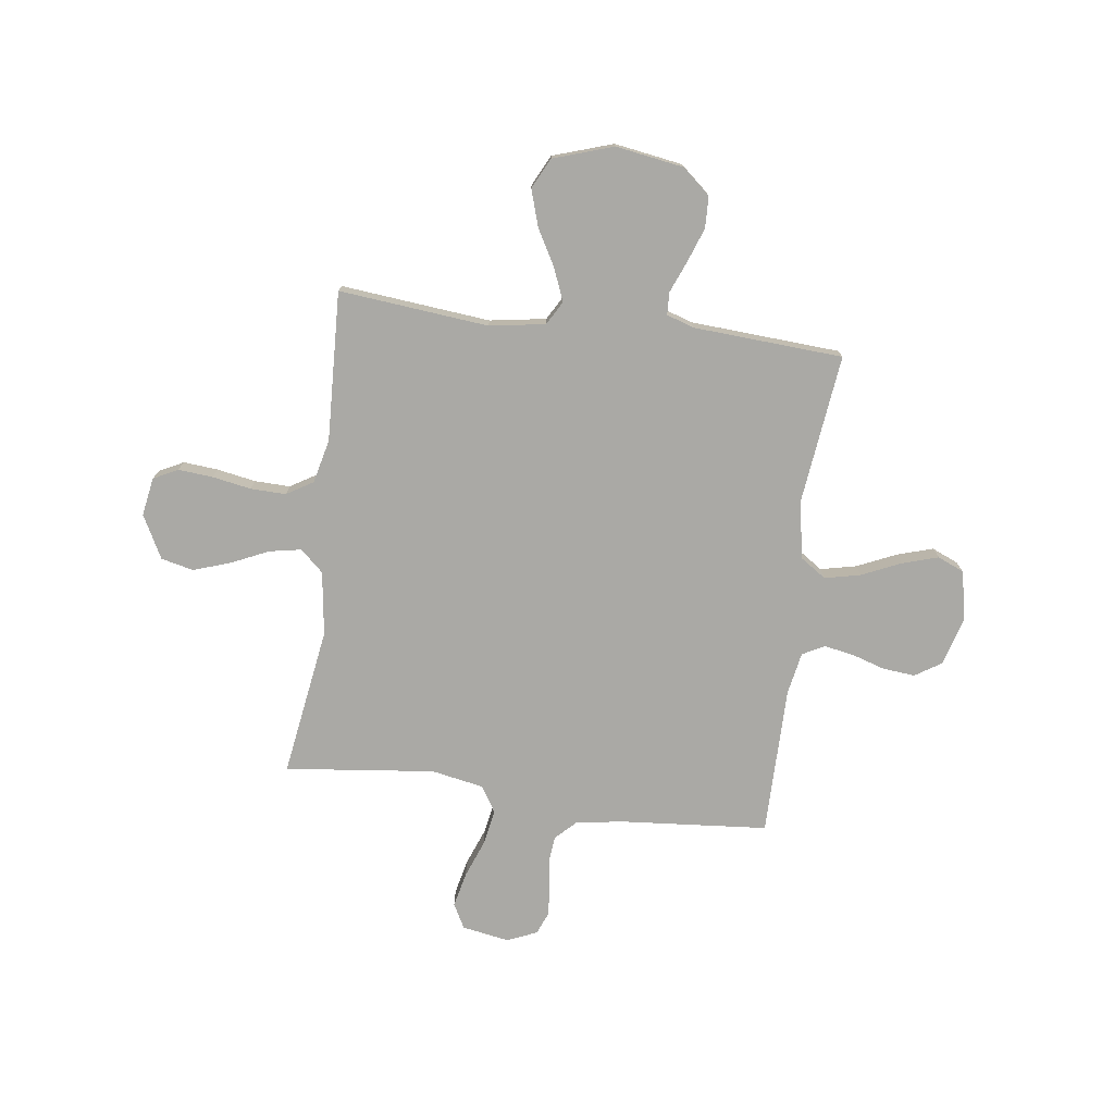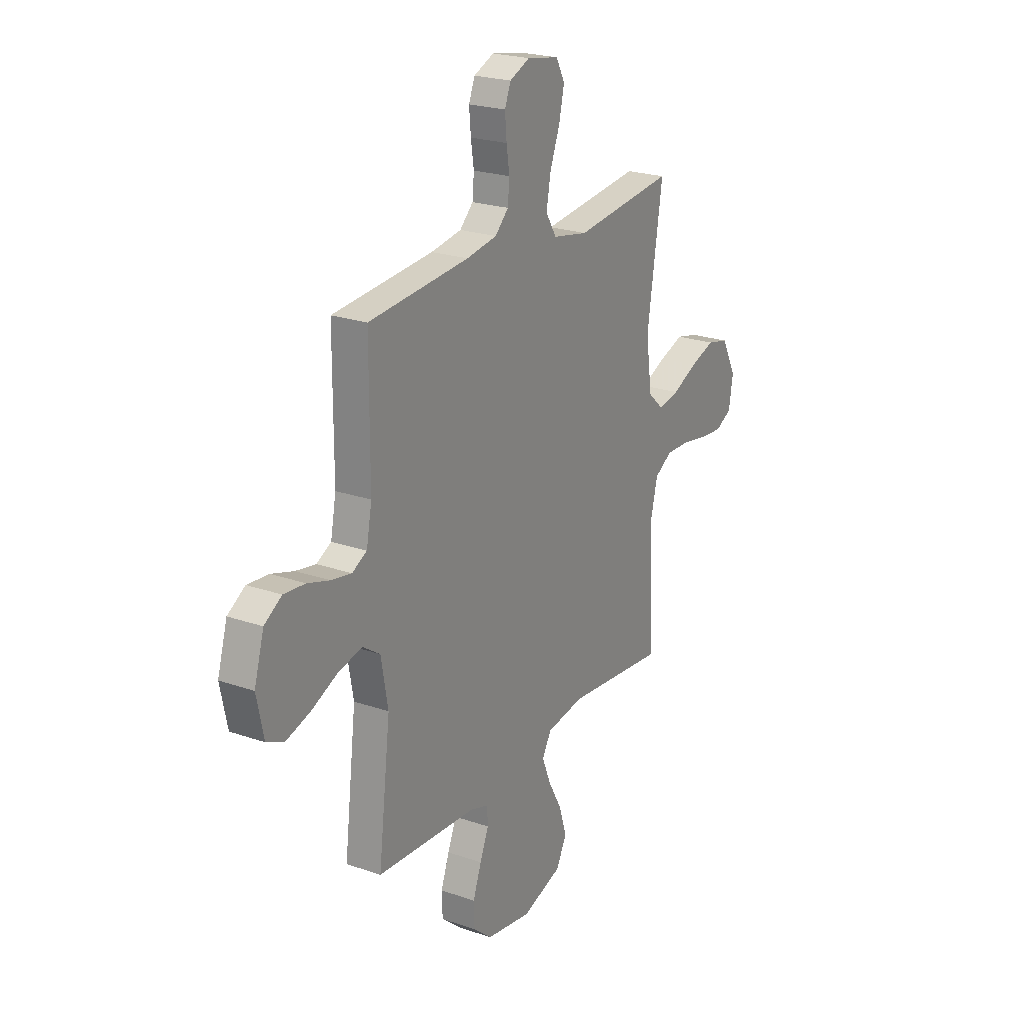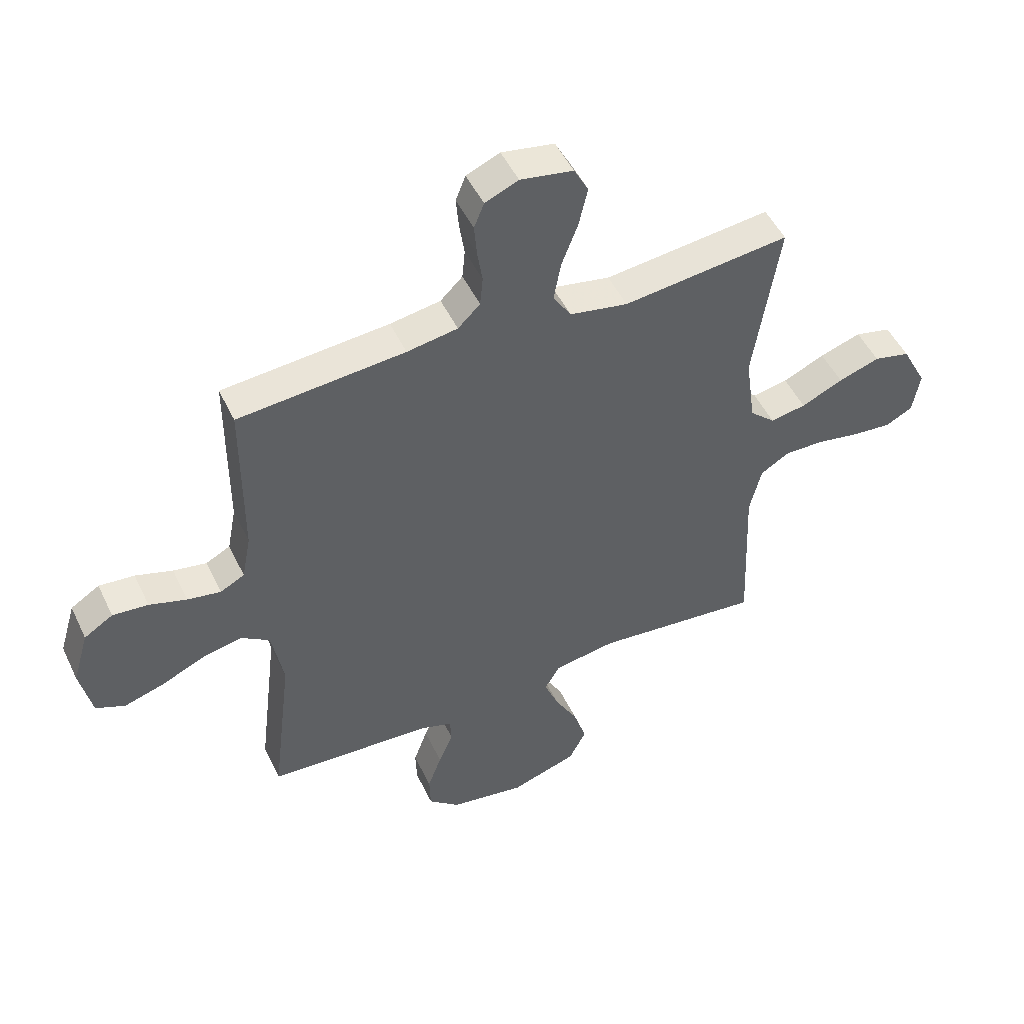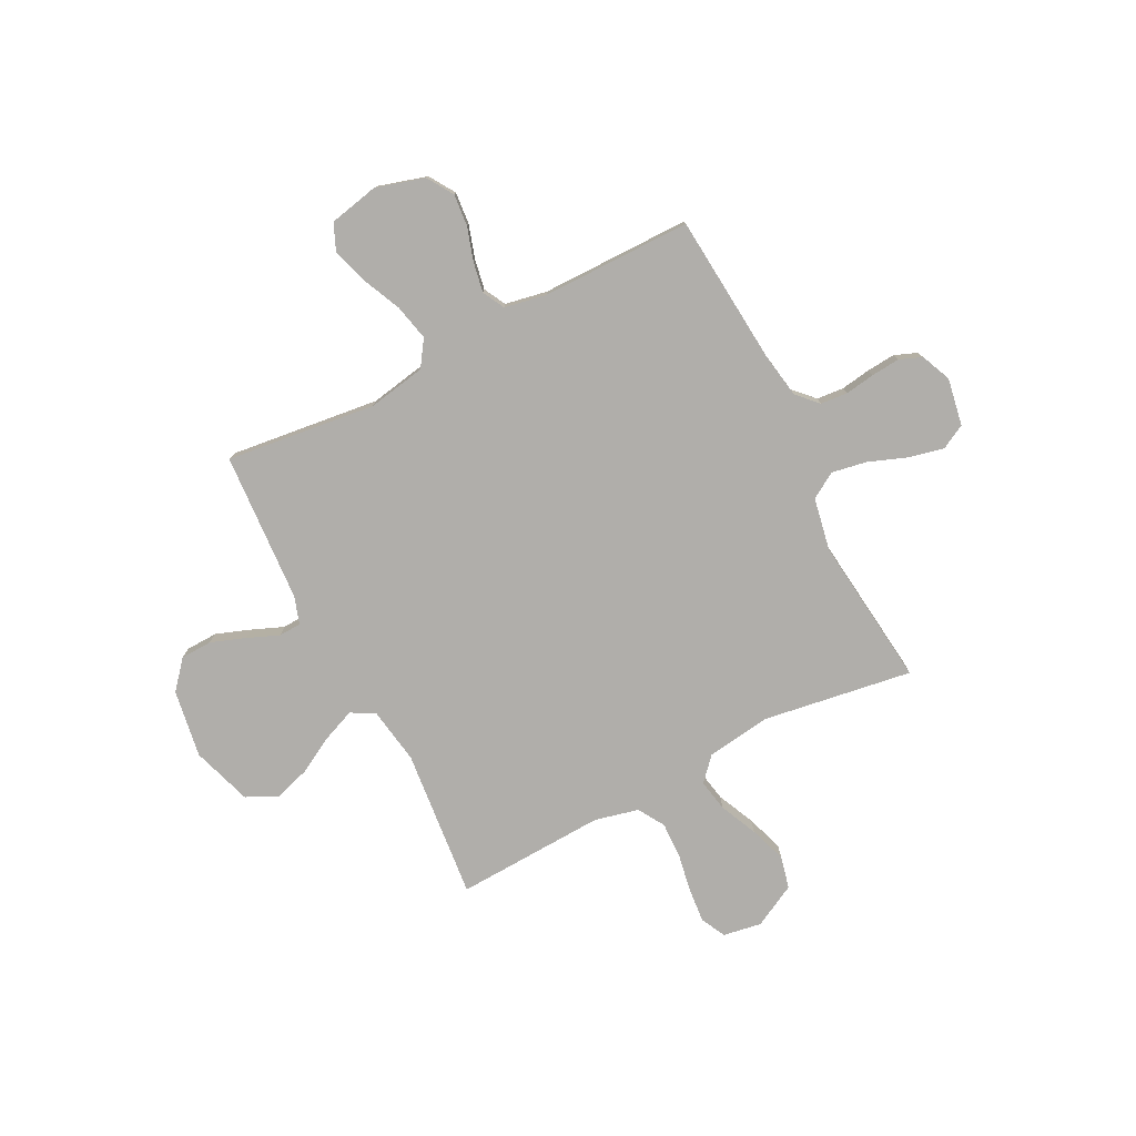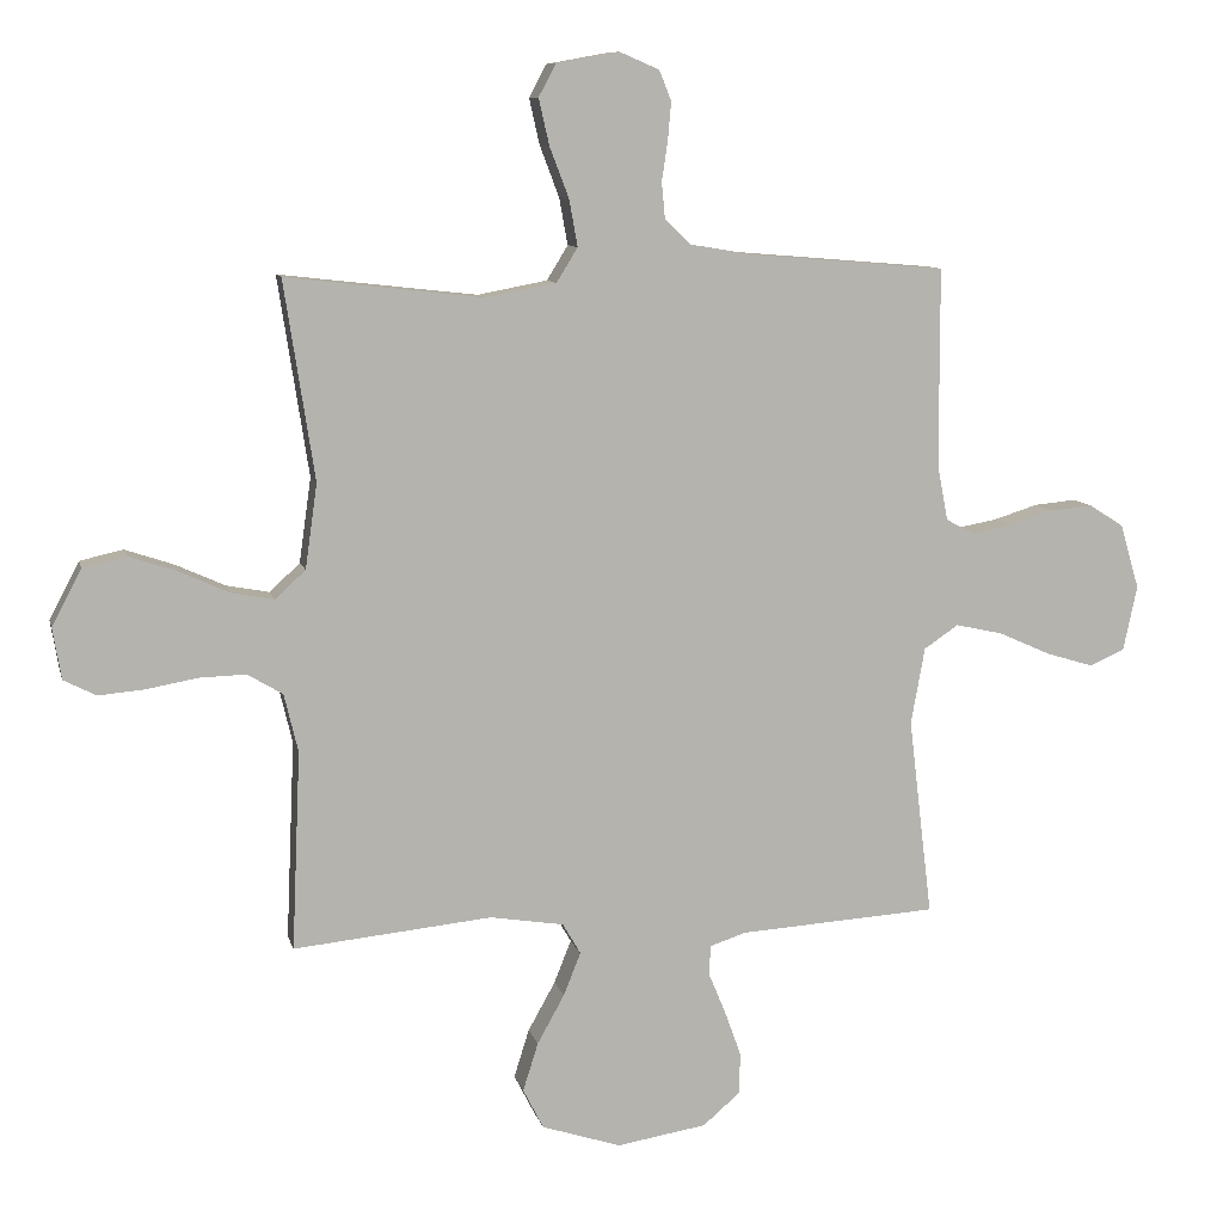
<metadata>
{"format":"obj","ext":"obj","renderer":"f3d","projection":"perspective","resolution":1024,"background":"white","views":[{"elev":-75.4,"azim":172.5,"up":"+Y"},{"elev":22.9,"azim":-59.4,"up":"+Z"},{"elev":49.6,"azim":-24.9,"up":"+Z"},{"elev":-77.8,"azim":-62.8,"up":"+Y"},{"elev":9.5,"azim":167.0,"up":"+Z"}]}
</metadata>
<code>
v 0.5 0.07 -0.5
v 0.2 0.07 -0.47
v 0.088 0.07 -0.488
v 0.061 0.07 -0.535
v 0.087 0.07 -0.6
v 0.128 0.07 -0.674
v 0.151 0.07 -0.747
v 0.12 0.07 -0.808
v 0 0.07 -0.847
v -0.136 0.07 -0.825
v -0.192 0.07 -0.777
v -0.194 0.07 -0.714
v -0.169 0.07 -0.645
v -0.143 0.07 -0.582
v -0.145 0.07 -0.537
v -0.2 0.07 -0.519
v -0.5 0.07 -0.5
v -0.464 0.07 -0.2
v -0.485 0.07 -0.084
v -0.537 0.07 -0.049
v -0.609 0.07 -0.065
v -0.687 0.07 -0.1
v -0.759 0.07 -0.122
v -0.812 0.07 -0.099
v -0.833 0.07 0
v -0.804 0.07 0.098
v -0.752 0.07 0.131
v -0.688 0.07 0.125
v -0.621 0.07 0.104
v -0.561 0.07 0.093
v -0.517 0.07 0.116
v -0.501 0.07 0.2
v -0.5 0.07 0.5
v -0.2 0.07 0.525
v -0.109 0.07 0.54
v -0.069 0.07 0.579
v -0.064 0.07 0.633
v -0.073 0.07 0.692
v -0.078 0.07 0.75
v -0.06 0.07 0.795
v 0 0.07 0.821
v 0.095 0.07 0.804
v 0.121 0.07 0.755
v 0.105 0.07 0.685
v 0.076 0.07 0.609
v 0.063 0.07 0.538
v 0.095 0.07 0.486
v 0.2 0.07 0.466
v 0.5 0.07 0.5
v 0.454 0.07 0.2
v 0.472 0.07 0.072
v 0.518 0.07 0.03
v 0.582 0.07 0.042
v 0.657 0.07 0.076
v 0.731 0.07 0.101
v 0.796 0.07 0.086
v 0.841 0.07 0
v 0.828 0.07 -0.077
v 0.779 0.07 -0.102
v 0.71 0.07 -0.096
v 0.632 0.07 -0.082
v 0.561 0.07 -0.08
v 0.508 0.07 -0.112
v 0.487 0.07 -0.2
v 0.5 0 -0.5
v 0.2 0 -0.47
v 0.088 0 -0.488
v 0.061 0 -0.535
v 0.087 0 -0.6
v 0.128 0 -0.674
v 0.151 0 -0.747
v 0.12 0 -0.808
v 0 0 -0.847
v -0.136 0 -0.825
v -0.192 0 -0.777
v -0.194 0 -0.714
v -0.169 0 -0.645
v -0.143 0 -0.582
v -0.145 0 -0.537
v -0.2 0 -0.519
v -0.5 0 -0.5
v -0.464 0 -0.2
v -0.485 0 -0.084
v -0.537 0 -0.049
v -0.609 0 -0.065
v -0.687 0 -0.1
v -0.759 0 -0.122
v -0.812 0 -0.099
v -0.833 0 0
v -0.804 0 0.098
v -0.752 0 0.131
v -0.688 0 0.125
v -0.621 0 0.104
v -0.561 0 0.093
v -0.517 0 0.116
v -0.501 0 0.2
v -0.5 0 0.5
v -0.2 0 0.525
v -0.109 0 0.54
v -0.069 0 0.579
v -0.064 0 0.633
v -0.073 0 0.692
v -0.078 0 0.75
v -0.06 0 0.795
v 0 0 0.821
v 0.095 0 0.804
v 0.121 0 0.755
v 0.105 0 0.685
v 0.076 0 0.609
v 0.063 0 0.538
v 0.095 0 0.486
v 0.2 0 0.466
v 0.5 0 0.5
v 0.454 0 0.2
v 0.472 0 0.072
v 0.518 0 0.03
v 0.582 0 0.042
v 0.657 0 0.076
v 0.731 0 0.101
v 0.796 0 0.086
v 0.841 0 0
v 0.828 0 -0.077
v 0.779 0 -0.102
v 0.71 0 -0.096
v 0.632 0 -0.082
v 0.561 0 -0.08
v 0.508 0 -0.112
v 0.487 0 -0.2
f 58 59 60 61
f 58 61 62
f 57 58 62
f 56 57 62
f 53 54 55 56
f 53 56 62 63
f 48 49 50
f 47 48 50 51
f 42 43 44 45
f 42 45 46
f 41 42 46
f 40 41 46
f 37 38 39 40
f 37 40 46
f 36 37 46 47
f 32 33 34
f 31 32 34 35
f 26 27 28 29
f 26 29 30
f 25 26 30
f 24 25 30
f 21 22 23 24
f 20 21 24 30
f 19 20 30 31
f 16 17 18
f 15 16 18 19
f 11 12 13 14
f 9 10 11 14
f 9 14 15
f 8 9 15
f 5 6 7 8
f 4 5 8 15
f 3 4 15 19
f 64 1 2
f 63 64 2 3
f 52 53 63 3
f 35 36 47 51
f 31 35 51 52
f 3 19 31 52
f 125 124 123 122
f 126 125 122
f 126 122 121
f 126 121 120
f 120 119 118 117
f 127 126 120 117
f 114 113 112
f 115 114 112 111
f 109 108 107 106
f 110 109 106
f 110 106 105
f 110 105 104
f 104 103 102 101
f 110 104 101
f 111 110 101 100
f 98 97 96
f 99 98 96 95
f 93 92 91 90
f 94 93 90
f 94 90 89
f 94 89 88
f 88 87 86 85
f 94 88 85 84
f 95 94 84 83
f 82 81 80
f 83 82 80 79
f 78 77 76 75
f 78 75 74 73
f 79 78 73
f 79 73 72
f 72 71 70 69
f 79 72 69 68
f 83 79 68 67
f 66 65 128
f 67 66 128 127
f 67 127 117 116
f 115 111 100 99
f 116 115 99 95
f 116 95 83 67
f 1 65 66 2
f 2 66 67 3
f 3 67 68 4
f 4 68 69 5
f 5 69 70 6
f 6 70 71 7
f 7 71 72 8
f 8 72 73 9
f 9 73 74 10
f 10 74 75 11
f 11 75 76 12
f 12 76 77 13
f 13 77 78 14
f 14 78 79 15
f 15 79 80 16
f 16 80 81 17
f 17 81 82 18
f 18 82 83 19
f 19 83 84 20
f 20 84 85 21
f 21 85 86 22
f 22 86 87 23
f 23 87 88 24
f 24 88 89 25
f 25 89 90 26
f 26 90 91 27
f 27 91 92 28
f 28 92 93 29
f 29 93 94 30
f 30 94 95 31
f 31 95 96 32
f 32 96 97 33
f 33 97 98 34
f 34 98 99 35
f 35 99 100 36
f 36 100 101 37
f 37 101 102 38
f 38 102 103 39
f 39 103 104 40
f 40 104 105 41
f 41 105 106 42
f 42 106 107 43
f 43 107 108 44
f 44 108 109 45
f 45 109 110 46
f 46 110 111 47
f 47 111 112 48
f 48 112 113 49
f 49 113 114 50
f 50 114 115 51
f 51 115 116 52
f 52 116 117 53
f 53 117 118 54
f 54 118 119 55
f 55 119 120 56
f 56 120 121 57
f 57 121 122 58
f 58 122 123 59
f 59 123 124 60
f 60 124 125 61
f 61 125 126 62
f 62 126 127 63
f 63 127 128 64
f 64 128 65 1

</code>
